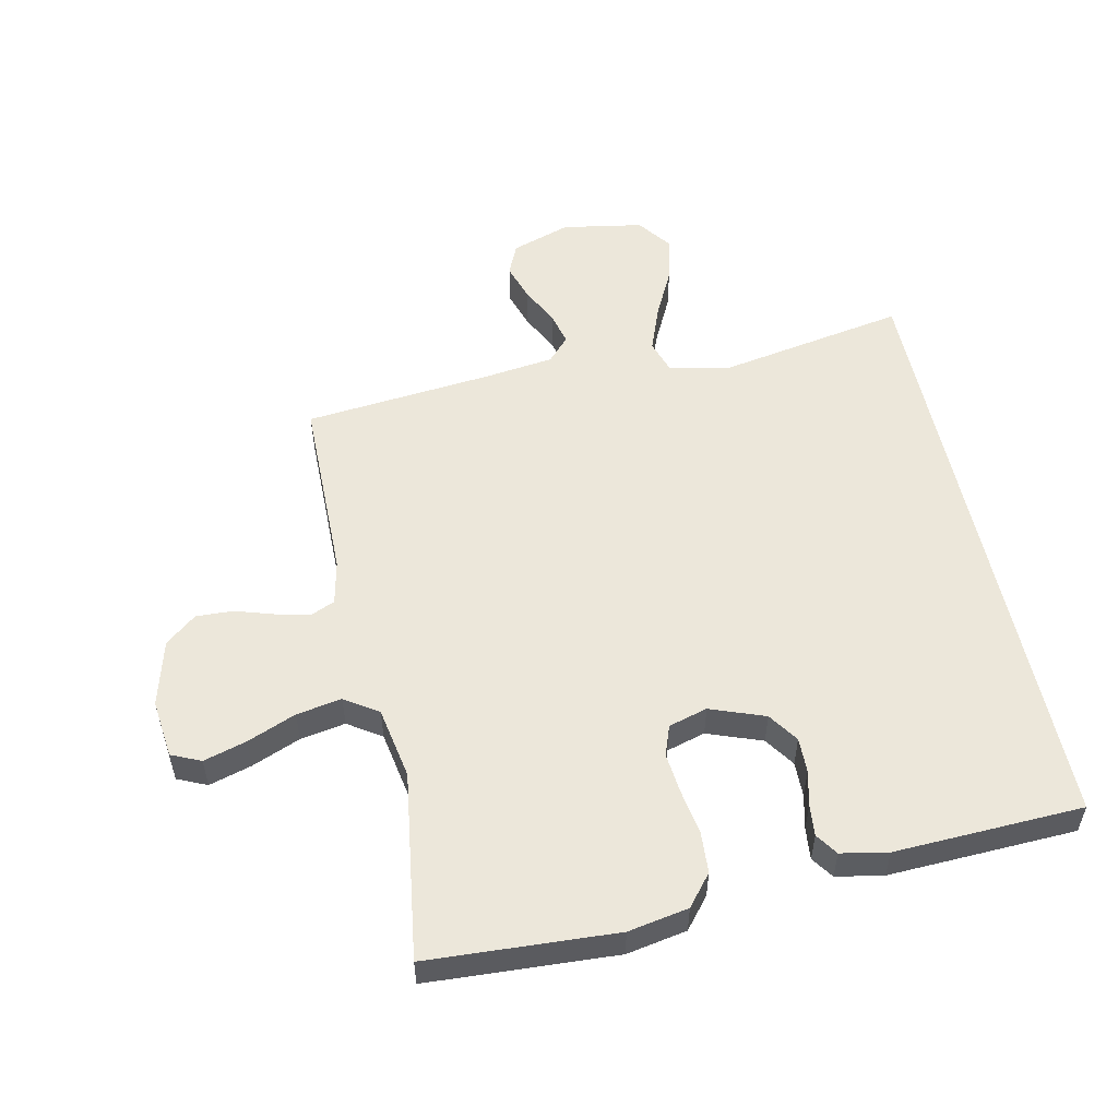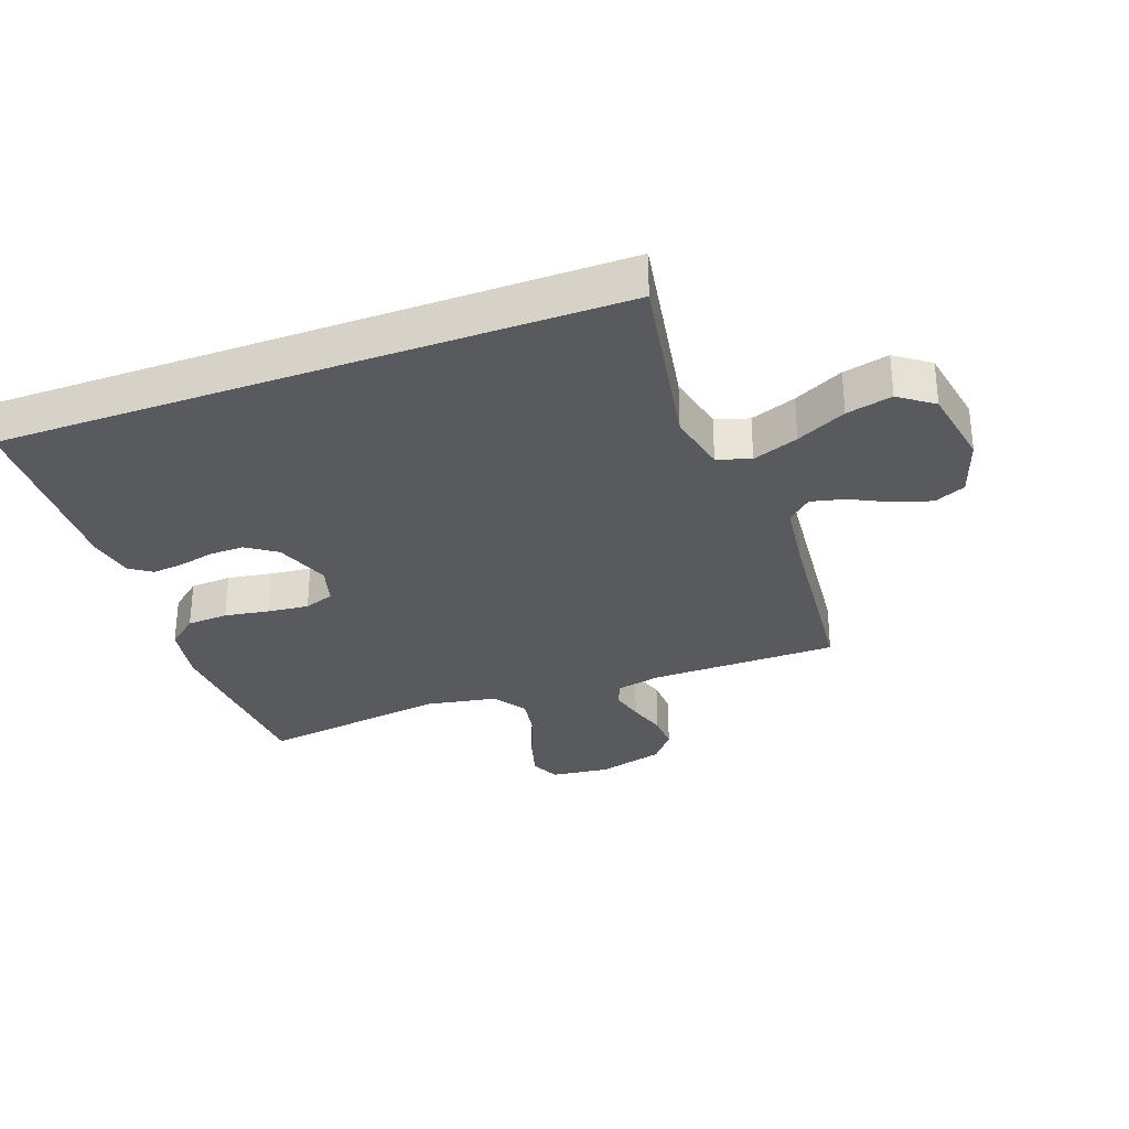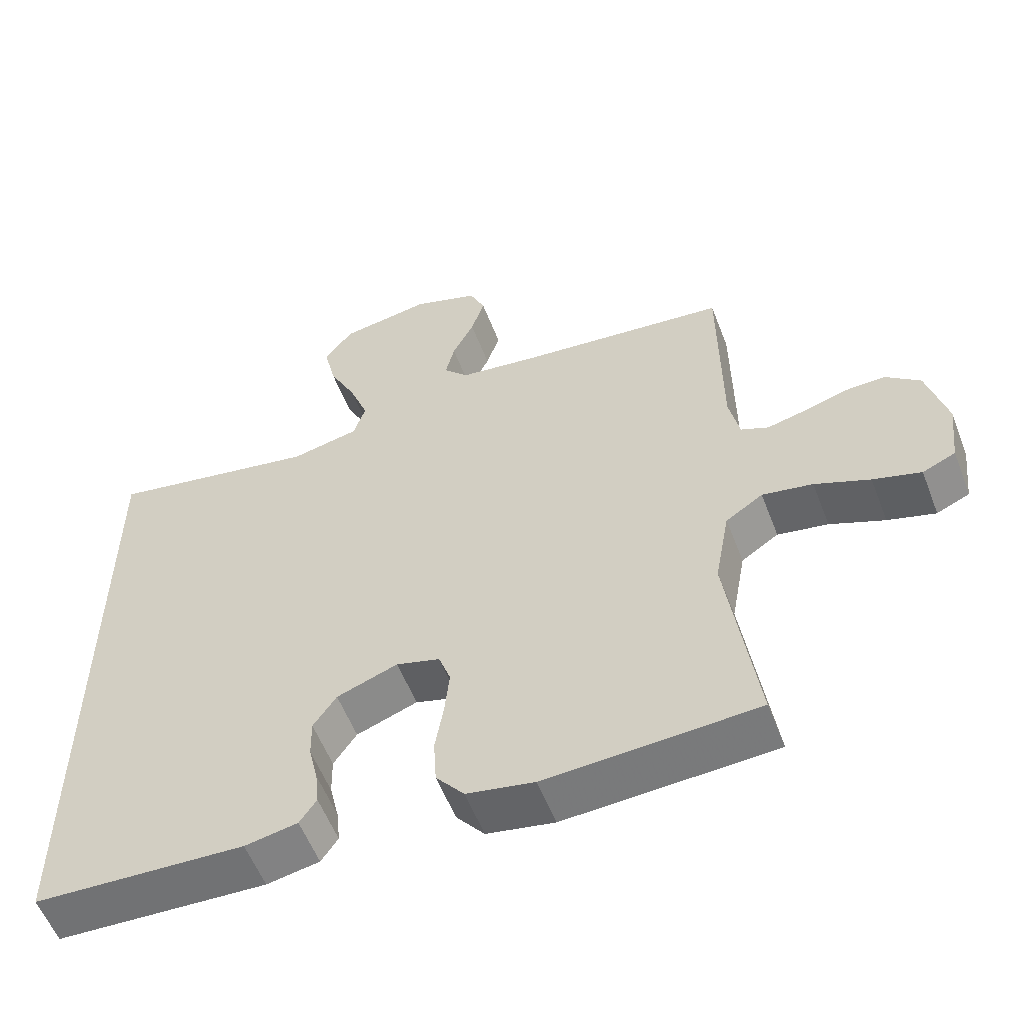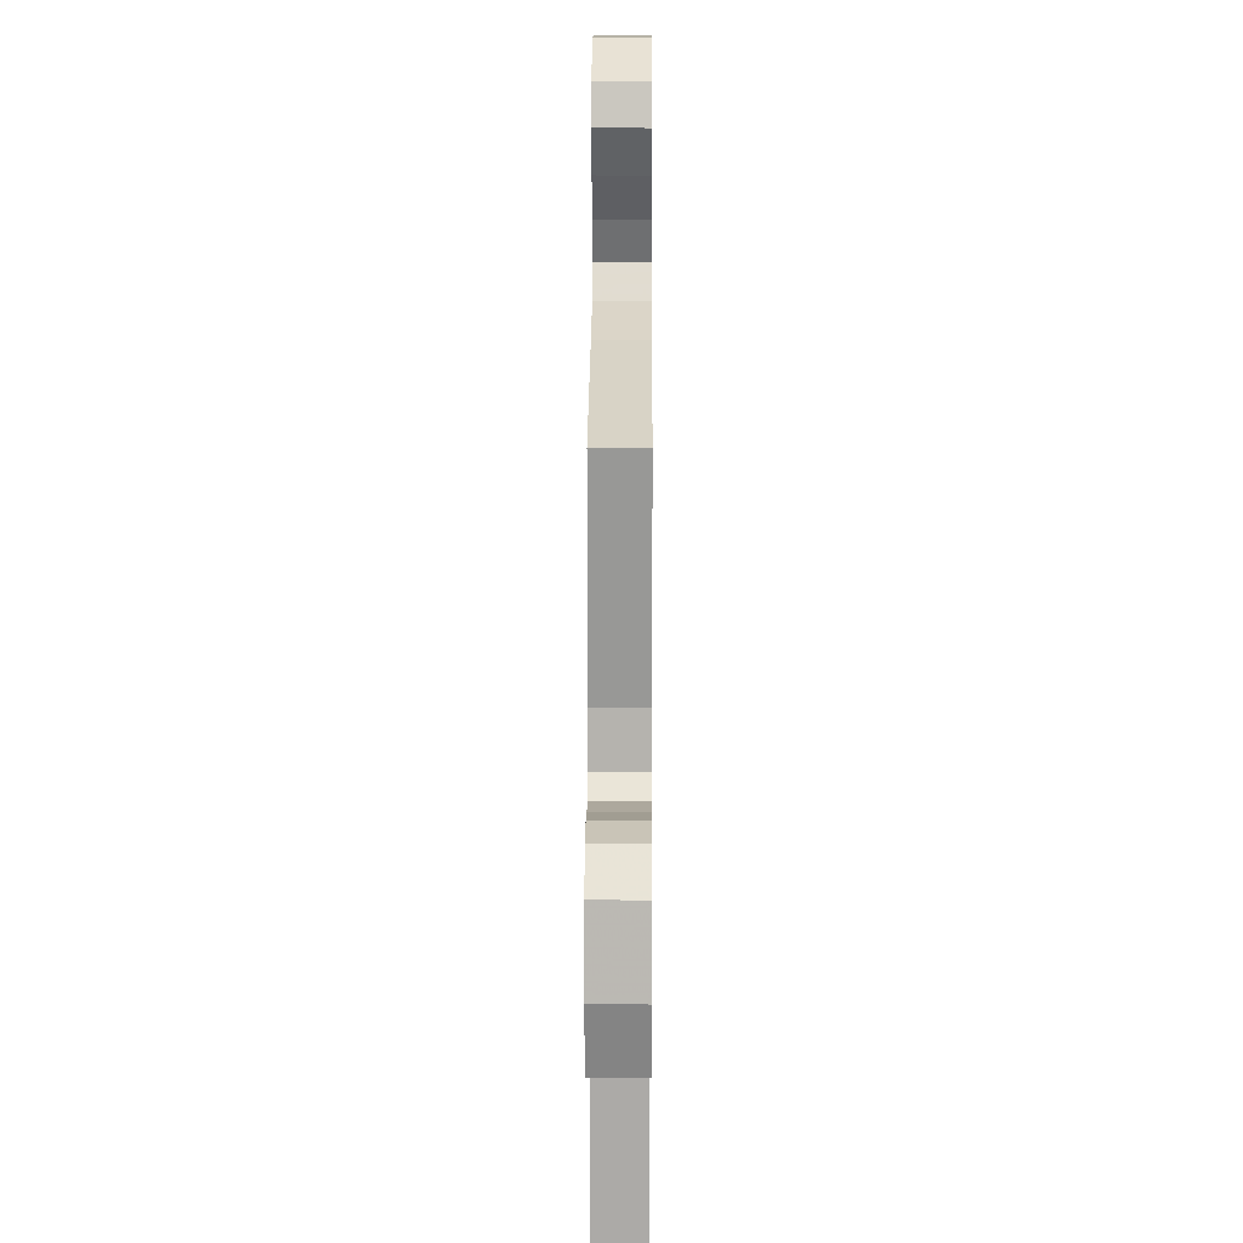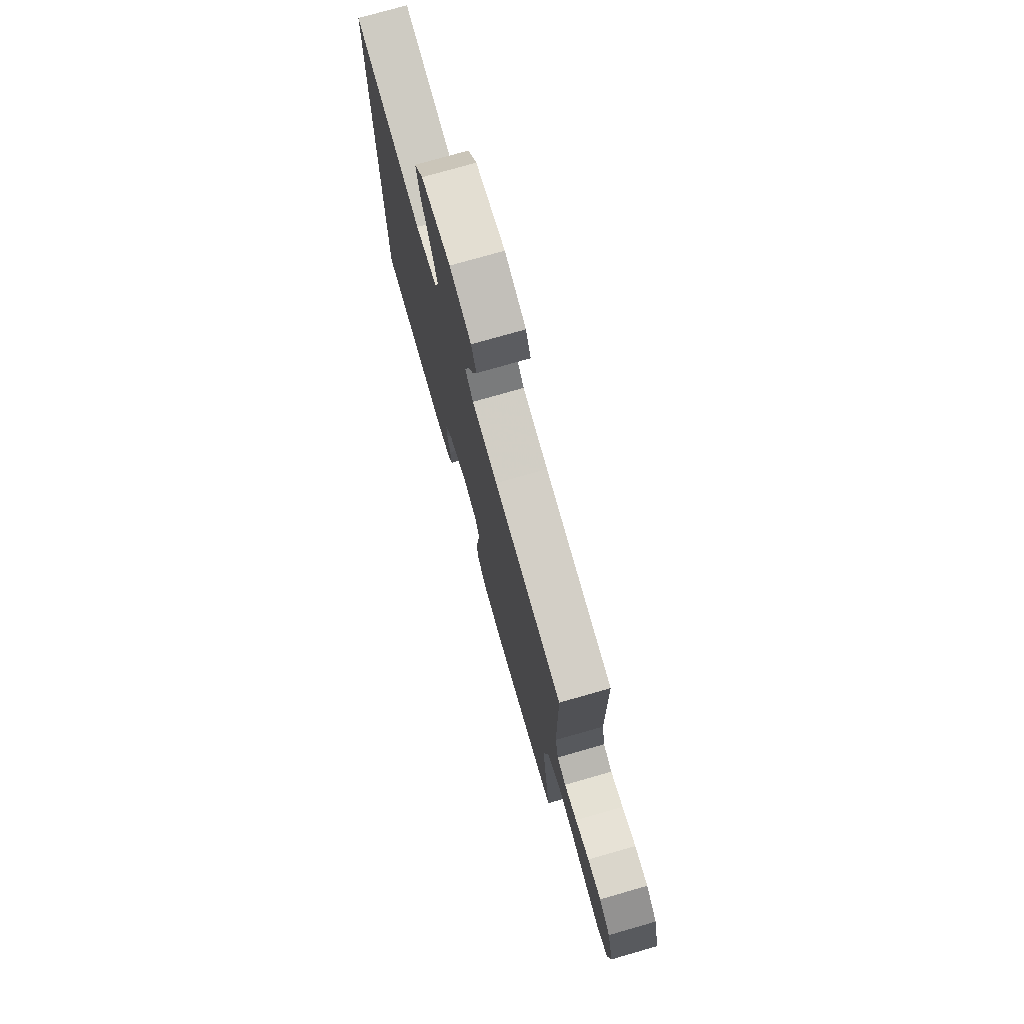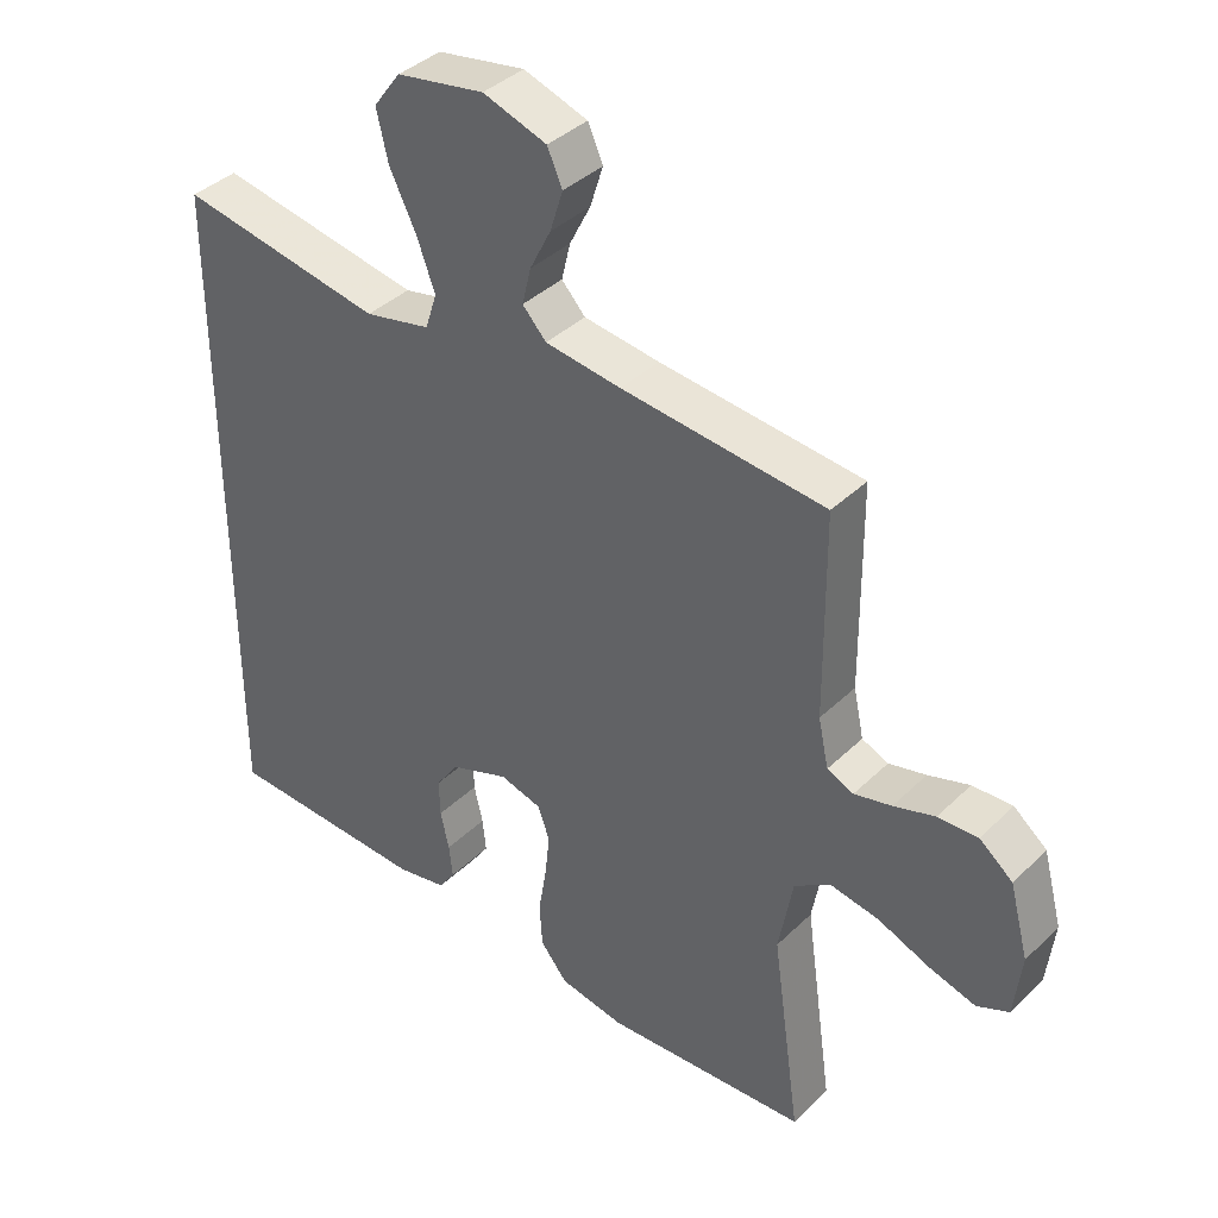
<metadata>
{"format":"obj","ext":"obj","renderer":"f3d","projection":"perspective","resolution":1024,"background":"white","views":[{"elev":53.9,"azim":168.1,"up":"+Y"},{"elev":-30.7,"azim":-69.7,"up":"+Y"},{"elev":-56.6,"azim":21.0,"up":"+Z"},{"elev":21.9,"azim":90.3,"up":"+Z"},{"elev":75.8,"azim":74.0,"up":"+Z"},{"elev":38.6,"azim":39.8,"up":"+Z"}]}
</metadata>
<code>
v -0.5 0.07 0.521
v -0.2 0.07 0.466
v -0.103 0.07 0.487
v -0.086 0.07 0.54
v -0.113 0.07 0.613
v -0.152 0.07 0.692
v -0.169 0.07 0.765
v -0.129 0.07 0.819
v 0 0.07 0.841
v 0.094 0.07 0.809
v 0.116 0.07 0.759
v 0.097 0.07 0.699
v 0.066 0.07 0.638
v 0.053 0.07 0.584
v 0.088 0.07 0.546
v 0.2 0.07 0.531
v 0.5 0.07 0.5
v 0.502 0.07 0.2
v 0.517 0.07 0.129
v 0.556 0.07 0.112
v 0.611 0.07 0.125
v 0.672 0.07 0.144
v 0.731 0.07 0.146
v 0.78 0.07 0.106
v 0.808 0.07 0
v 0.797 0.07 -0.094
v 0.75 0.07 -0.115
v 0.682 0.07 -0.095
v 0.604 0.07 -0.063
v 0.532 0.07 -0.05
v 0.479 0.07 -0.085
v 0.458 0.07 -0.2
v 0.5 0.07 -0.5
v 0.2 0.07 -0.516
v 0.104 0.07 -0.498
v 0.064 0.07 -0.449
v 0.06 0.07 -0.383
v 0.072 0.07 -0.312
v 0.079 0.07 -0.246
v 0.062 0.07 -0.198
v 0 0.07 -0.18
v -0.087 0.07 -0.212
v -0.12 0.07 -0.26
v -0.119 0.07 -0.316
v -0.106 0.07 -0.372
v -0.101 0.07 -0.422
v -0.125 0.07 -0.457
v -0.2 0.07 -0.471
v -0.5 0.07 -0.458
v -0.5 0 0.521
v -0.2 0 0.466
v -0.103 0 0.487
v -0.086 0 0.54
v -0.113 0 0.613
v -0.152 0 0.692
v -0.169 0 0.765
v -0.129 0 0.819
v 0 0 0.841
v 0.094 0 0.809
v 0.116 0 0.759
v 0.097 0 0.699
v 0.066 0 0.638
v 0.053 0 0.584
v 0.088 0 0.546
v 0.2 0 0.531
v 0.5 0 0.5
v 0.502 0 0.2
v 0.517 0 0.129
v 0.556 0 0.112
v 0.611 0 0.125
v 0.672 0 0.144
v 0.731 0 0.146
v 0.78 0 0.106
v 0.808 0 0
v 0.797 0 -0.094
v 0.75 0 -0.115
v 0.682 0 -0.095
v 0.604 0 -0.063
v 0.532 0 -0.05
v 0.479 0 -0.085
v 0.458 0 -0.2
v 0.5 0 -0.5
v 0.2 0 -0.516
v 0.104 0 -0.498
v 0.064 0 -0.449
v 0.06 0 -0.383
v 0.072 0 -0.312
v 0.079 0 -0.246
v 0.062 0 -0.198
v 0 0 -0.18
v -0.087 0 -0.212
v -0.12 0 -0.26
v -0.119 0 -0.316
v -0.106 0 -0.372
v -0.101 0 -0.422
v -0.125 0 -0.457
v -0.2 0 -0.471
v -0.5 0 -0.458
f 48 49 1 2
f 47 48 2 3
f 44 45 46 47
f 43 44 47
f 43 47 3
f 42 43 3 4
f 41 42 4
f 40 41 4
f 39 40 4
f 35 36 37 38
f 35 38 39
f 32 33 34 35
f 31 32 35 39
f 30 31 39 4
f 26 27 28 29
f 21 22 23 24
f 20 21 24 25
f 19 20 25 26
f 16 17 18
f 15 16 18 19
f 10 11 12 13
f 10 13 14
f 9 10 14
f 8 9 14
f 5 6 7 8
f 5 8 14
f 4 5 14 15
f 19 26 29 30
f 4 15 19 30
f 51 50 98 97
f 52 51 97 96
f 96 95 94 93
f 96 93 92
f 52 96 92
f 53 52 92 91
f 53 91 90
f 53 90 89
f 53 89 88
f 87 86 85 84
f 88 87 84
f 84 83 82 81
f 88 84 81 80
f 53 88 80 79
f 78 77 76 75
f 73 72 71 70
f 74 73 70 69
f 75 74 69 68
f 67 66 65
f 68 67 65 64
f 62 61 60 59
f 63 62 59
f 63 59 58
f 63 58 57
f 57 56 55 54
f 63 57 54
f 64 63 54 53
f 79 78 75 68
f 79 68 64 53
f 1 50 51 2
f 2 51 52 3
f 3 52 53 4
f 4 53 54 5
f 5 54 55 6
f 6 55 56 7
f 7 56 57 8
f 8 57 58 9
f 9 58 59 10
f 10 59 60 11
f 11 60 61 12
f 12 61 62 13
f 13 62 63 14
f 14 63 64 15
f 15 64 65 16
f 16 65 66 17
f 17 66 67 18
f 18 67 68 19
f 19 68 69 20
f 20 69 70 21
f 21 70 71 22
f 22 71 72 23
f 23 72 73 24
f 24 73 74 25
f 25 74 75 26
f 26 75 76 27
f 27 76 77 28
f 28 77 78 29
f 29 78 79 30
f 30 79 80 31
f 31 80 81 32
f 32 81 82 33
f 33 82 83 34
f 34 83 84 35
f 35 84 85 36
f 36 85 86 37
f 37 86 87 38
f 38 87 88 39
f 39 88 89 40
f 40 89 90 41
f 41 90 91 42
f 42 91 92 43
f 43 92 93 44
f 44 93 94 45
f 45 94 95 46
f 46 95 96 47
f 47 96 97 48
f 48 97 98 49
f 49 98 50 1

</code>
